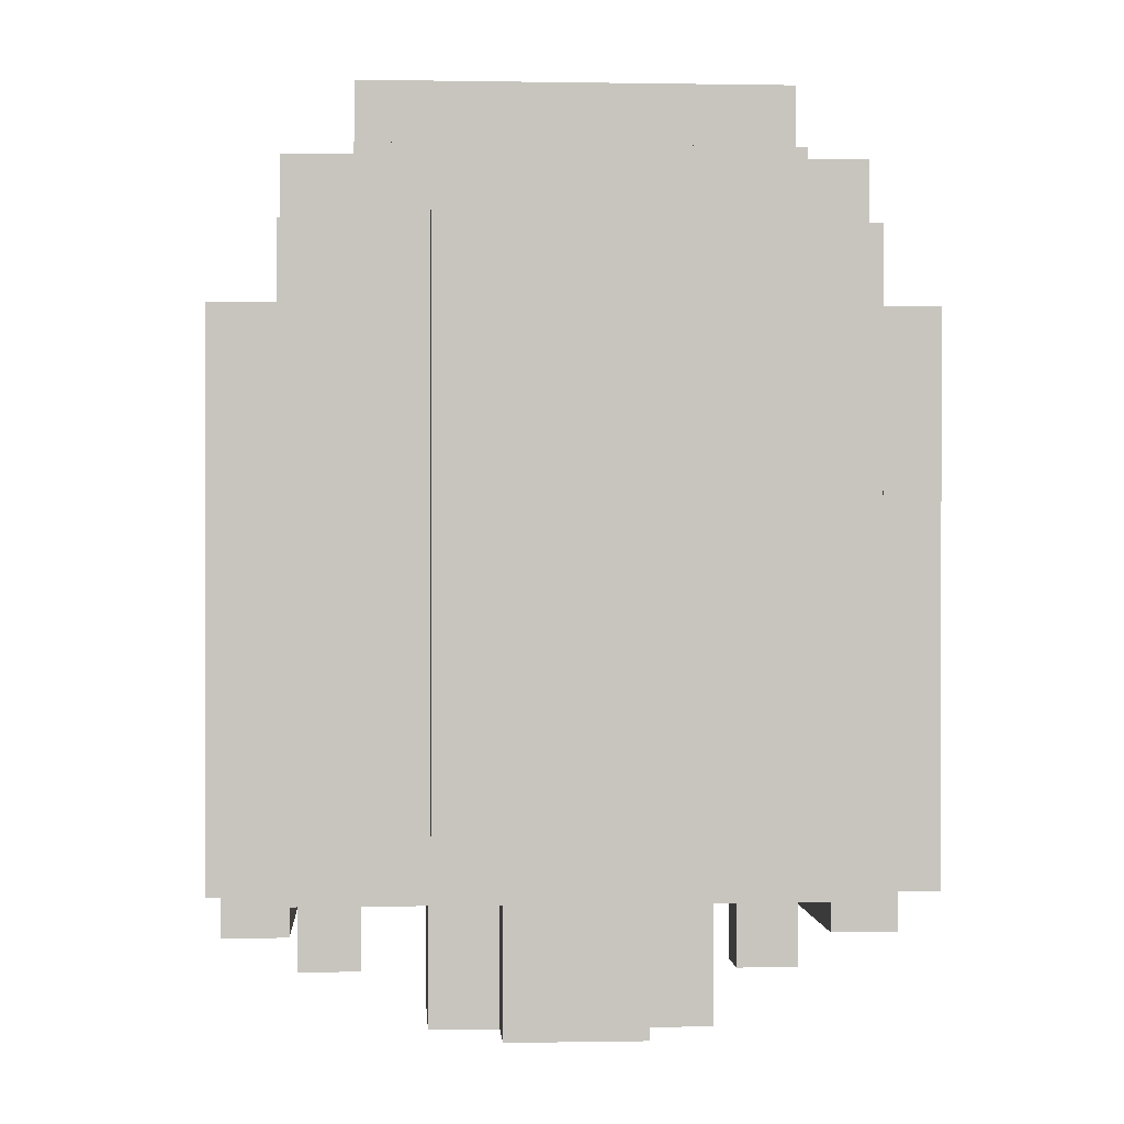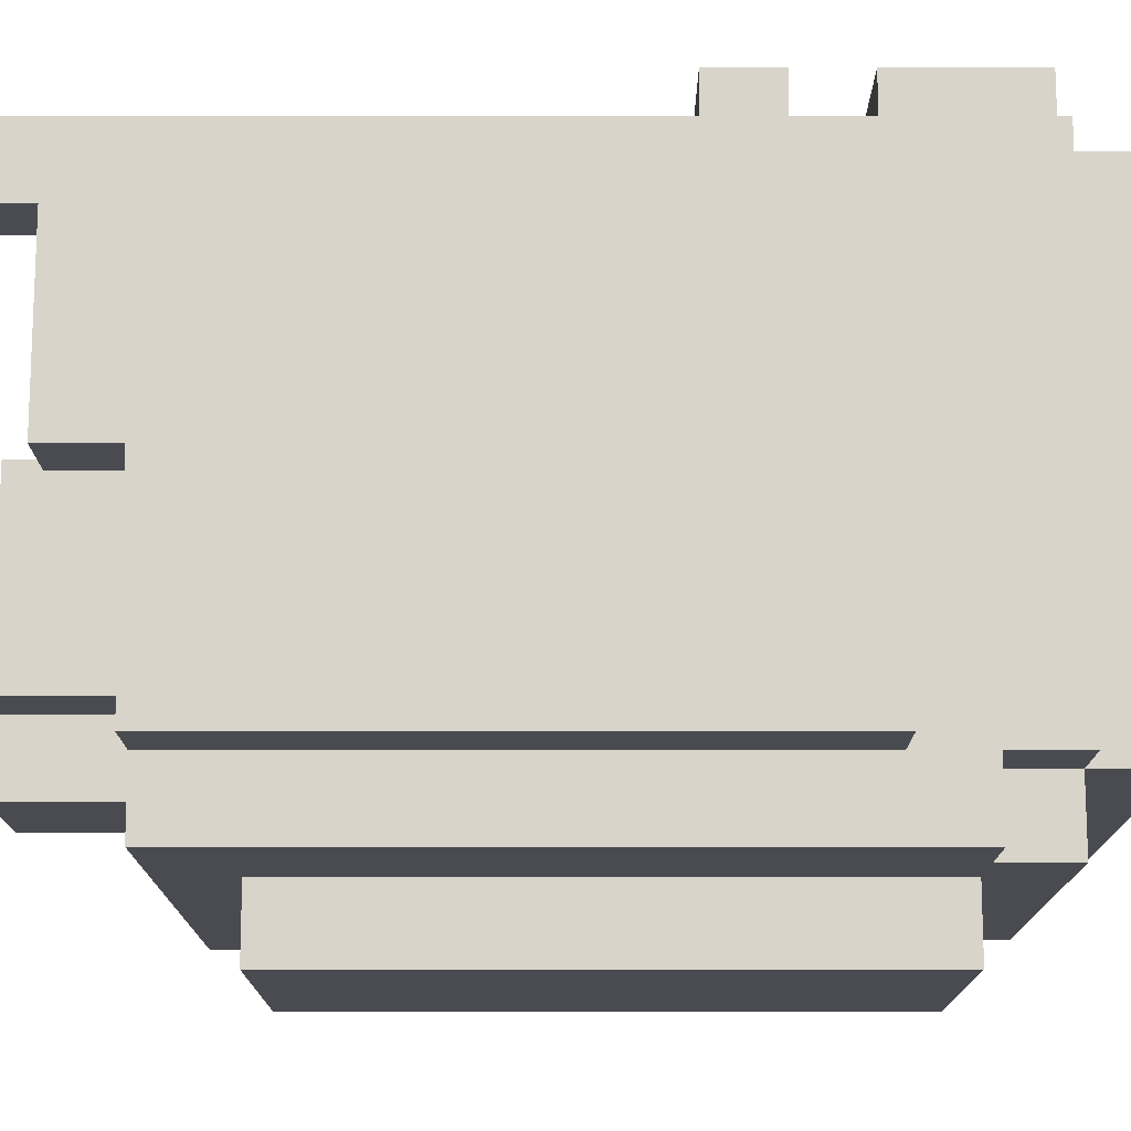
<metadata>
{"format":"obj","ext":"obj","renderer":"f3d","projection":"perspective","resolution":1024,"background":"white","views":[{"elev":0.1,"azim":176.2,"up":"+Y"},{"elev":-14.5,"azim":90.0,"up":"+Z"}]}
</metadata>
<code>
o Head_Brune
v -0.5 7.5 0.2
v -0.5 7.5 -0.1
v -0.5 7.6 -0.1
v -0.5 7.6 -0.4
v -0.5 8.4 0.2
v -0.5 8.4 -0.4
v -0.4 7.4 0.3
v -0.4 7.4 0.2
v -0.4 7.5 0.2
v -0.4 7.6 -0.4
v -0.4 7.6 -0.5
v -0.4 8.4 0.2
v -0.4 8.4 -0.4
v -0.4 8.5 -0.4
v -0.4 8.5 -0.5
v -0.4 8.6 0.3
v -0.4 8.6 -0.4
v -0.3 7.7 0.1
v -0.3 7.7 0
v -0.3 7.7 -0.2
v -0.3 7.8 0.2
v -0.3 7.8 0.1
v -0.3 7.8 0
v -0.3 7.8 -0.2
v -0.3 7.9 0.2
v -0.3 7.9 0.1
v -0.3 8.2 0.4
v -0.3 8.2 0.3
v -0.3 8.3 0.4
v -0.3 8.3 0.3
v -0.3 8.4 0.4
v -0.3 8.4 0.3
v -0.3 8.5 -0.4
v -0.3 8.5 -0.5
v -0.3 8.6 0.4
v -0.3 8.6 0.3
v -0.3 8.6 -0.4
v -0.3 8.6 -0.5
v -0.3 8.7 0.3
v -0.3 8.7 -0.4
v -0.2 7.4 -0.1
v -0.2 7.4 -0.3
v -0.2 7.6 -0.1
v -0.2 7.6 -0.3
v -0.2 7.7 0.3
v -0.2 7.7 0.1
v -0.2 7.7 -0.1
v -0.2 7.7 -0.2
v -0.2 7.7 -0.3
v -0.2 7.7 -0.5
v -0.2 7.7 -0.6
v -0.2 7.8 0.2
v -0.2 7.8 0.1
v -0.2 7.9 0.3
v -0.2 7.9 0.2
v -0.2 7.9 -0.2
v -0.2 7.9 -0.3
v -0.2 8.5 -0.5
v -0.2 8.5 -0.6
v -0.1 7.4 0
v -0.1 7.4 -0.1
v -0.1 7.4 -0.3
v -0.1 7.4 -0.4
v -0.1 7.5 0
v -0.1 7.5 -0.1
v -0.1 7.6 0.3
v -0.1 7.6 0.1
v -0.1 7.6 0
v -0.1 7.6 -0.1
v -0.1 7.6 -0.3
v -0.1 7.6 -0.4
v -0.1 7.7 0.3
v -0.1 7.7 0.1
v -0.1 7.7 0
v -0.1 7.7 -0.1
v -0.1 7.8 -0.3
v -0.1 7.8 -0.4
v -0.1 7.9 -0.3
v -0.1 7.9 -0.4
v 0.2 7.7 -0.3
v 0.2 7.7 -0.4
v 0.2 7.9 -0.3
v 0.2 7.9 -0.4
v 0.3 7.4 0.3
v 0.3 7.4 0.2
v 0.3 7.8 0.2
v 0.3 7.9 0.3
v 0.3 7.9 0.2
v 0.4 7.5 0.2
v 0.4 7.5 -0.1
v 0.4 7.6 -0.1
v 0.4 7.6 -0.4
v 0.4 7.7 -0.3
v 0.4 7.7 -0.4
v 0.4 7.8 0.1
v 0.4 7.8 -0.2
v 0.4 7.9 0.2
v 0.4 7.9 0.1
v 0.4 7.9 -0.2
v 0.4 7.9 -0.3
v -0.4 7.5 0.2
v -0.4 7.5 -0.1
v -0.4 7.6 -0.1
v -0.4 7.6 -0.4
v -0.4 7.7 -0.3
v -0.4 7.7 -0.4
v -0.4 7.8 0.1
v -0.4 7.8 -0.2
v -0.4 7.9 0.2
v -0.4 7.9 0.1
v -0.4 7.9 -0.2
v -0.4 7.9 -0.3
v -0.3 7.4 0.3
v -0.3 7.4 0.2
v -0.3 7.8 0.2
v -0.3 7.9 0.3
v -0.3 7.9 0.2
v -0.2 7.7 -0.3
v -0.2 7.7 -0.4
v -0.2 7.9 -0.3
v -0.2 7.9 -0.4
v 0.1 7.4 0
v 0.1 7.4 -0.1
v 0.1 7.4 -0.3
v 0.1 7.4 -0.4
v 0.1 7.5 0
v 0.1 7.5 -0.1
v 0.1 7.6 0.3
v 0.1 7.6 0.1
v 0.1 7.6 0
v 0.1 7.6 -0.1
v 0.1 7.6 -0.3
v 0.1 7.6 -0.4
v 0.1 7.7 0.3
v 0.1 7.7 0.1
v 0.1 7.7 0
v 0.1 7.7 -0.1
v 0.1 7.8 -0.3
v 0.1 7.8 -0.4
v 0.1 7.9 -0.3
v 0.1 7.9 -0.4
v 0.2 7.4 -0.1
v 0.2 7.4 -0.3
v 0.2 7.6 -0.1
v 0.2 7.6 -0.3
v 0.2 7.7 0.3
v 0.2 7.7 0.1
v 0.2 7.7 -0.1
v 0.2 7.7 -0.2
v 0.2 7.7 -0.3
v 0.2 7.7 -0.5
v 0.2 7.7 -0.6
v 0.2 7.8 0.2
v 0.2 7.8 0.1
v 0.2 7.9 0.3
v 0.2 7.9 0.2
v 0.2 7.9 -0.2
v 0.2 7.9 -0.3
v 0.2 8.5 -0.5
v 0.2 8.5 -0.6
v 0.3 7.7 0.1
v 0.3 7.7 0
v 0.3 7.7 -0.2
v 0.3 7.8 0.2
v 0.3 7.8 0.1
v 0.3 7.8 0
v 0.3 7.8 -0.2
v 0.3 7.9 0.2
v 0.3 7.9 0.1
v 0.3 8.2 0.4
v 0.3 8.2 0.3
v 0.3 8.3 0.4
v 0.3 8.3 0.3
v 0.3 8.4 0.4
v 0.3 8.4 0.3
v 0.3 8.5 -0.4
v 0.3 8.5 -0.5
v 0.3 8.6 0.4
v 0.3 8.6 0.3
v 0.3 8.6 -0.4
v 0.3 8.6 -0.5
v 0.3 8.7 0.3
v 0.3 8.7 -0.4
v 0.4 7.4 0.3
v 0.4 7.4 0.2
v 0.4 7.5 0.2
v 0.4 7.6 -0.4
v 0.4 7.6 -0.5
v 0.4 8.4 0.2
v 0.4 8.4 -0.4
v 0.4 8.5 -0.4
v 0.4 8.5 -0.5
v 0.4 8.6 0.3
v 0.4 8.6 -0.4
v 0.5 7.5 0.2
v 0.5 7.5 -0.1
v 0.5 7.6 -0.1
v 0.5 7.6 -0.4
v 0.5 8.4 0.2
v 0.5 8.4 -0.4
v -0.3 8.2 0.4
v -0.3 8.3 0.4
v -0.3 8.4 0.4
v -0.3 8.6 0.4
v 0.3 8.2 0.4
v 0.3 8.3 0.4
v 0.3 8.4 0.4
v 0.3 8.6 0.4
v -0.4 7.4 0.3
v -0.4 8.6 0.3
v -0.3 7.4 0.3
v -0.3 7.9 0.3
v -0.3 8 0.3
v -0.3 8.1 0.3
v -0.3 8.2 0.3
v -0.3 8.3 0.3
v -0.3 8.4 0.3
v -0.3 8.6 0.3
v -0.3 8.7 0.3
v -0.2 7.7 0.3
v -0.2 7.9 0.3
v -0.2 8 0.3
v -0.1 7.6 0.3
v -0.1 7.7 0.3
v -0.1 7.8 0.3
v -0.1 7.9 0.3
v 0.1 7.6 0.3
v 0.1 7.7 0.3
v 0.1 7.8 0.3
v 0.1 7.9 0.3
v 0.2 7.7 0.3
v 0.2 7.9 0.3
v 0.2 8 0.3
v 0.3 7.4 0.3
v 0.3 7.9 0.3
v 0.3 8 0.3
v 0.3 8.1 0.3
v 0.3 8.2 0.3
v 0.3 8.3 0.3
v 0.3 8.4 0.3
v 0.3 8.6 0.3
v 0.3 8.7 0.3
v 0.4 7.4 0.3
v 0.4 8.6 0.3
v -0.5 7.5 0.2
v -0.5 8.4 0.2
v -0.4 7.5 0.2
v -0.4 8.4 0.2
v -0.3 7.8 0.2
v -0.3 7.9 0.2
v -0.2 7.8 0.2
v -0.2 7.9 0.2
v 0.2 7.8 0.2
v 0.2 7.9 0.2
v 0.3 7.8 0.2
v 0.3 7.9 0.2
v 0.4 7.5 0.2
v 0.4 8.4 0.2
v 0.5 7.5 0.2
v 0.5 8.4 0.2
v -0.4 7.8 0.1
v -0.4 7.9 0.1
v -0.3 7.7 0.1
v -0.3 7.8 0.1
v -0.3 7.9 0.1
v -0.2 7.7 0.1
v -0.2 7.8 0.1
v 0.2 7.7 0.1
v 0.2 7.8 0.1
v 0.3 7.7 0.1
v 0.3 7.8 0.1
v 0.3 7.9 0.1
v 0.4 7.8 0.1
v 0.4 7.9 0.1
v -0.1 7.4 0
v -0.1 7.5 0
v -0.1 7.6 0
v -0.1 7.7 0
v 0.1 7.4 0
v 0.1 7.5 0
v 0.1 7.6 0
v 0.1 7.7 0
v -0.2 7.4 -0.1
v -0.2 7.6 -0.1
v -0.2 7.7 -0.1
v -0.1 7.4 -0.1
v -0.1 7.5 -0.1
v -0.1 7.6 -0.1
v -0.1 7.7 -0.1
v 0.1 7.4 -0.1
v 0.1 7.5 -0.1
v 0.1 7.6 -0.1
v 0.1 7.7 -0.1
v 0.2 7.4 -0.1
v 0.2 7.6 -0.1
v 0.2 7.7 -0.1
v -0.4 7.7 -0.3
v -0.4 7.9 -0.3
v -0.2 7.7 -0.3
v -0.2 7.9 -0.3
v 0.2 7.7 -0.3
v 0.2 7.9 -0.3
v 0.4 7.7 -0.3
v 0.4 7.9 -0.3
v -0.4 7.6 -0.4
v -0.4 7.7 -0.4
v -0.2 7.7 -0.4
v -0.2 7.9 -0.4
v -0.1 7.6 -0.4
v -0.1 7.8 -0.4
v -0.1 7.9 -0.4
v 0.1 7.6 -0.4
v 0.1 7.8 -0.4
v 0.1 7.9 -0.4
v 0.2 7.7 -0.4
v 0.2 7.9 -0.4
v 0.4 7.6 -0.4
v 0.4 7.7 -0.4
v -0.4 7.4 0.2
v -0.4 7.5 0.2
v -0.4 7.9 0.2
v -0.3 7.4 0.2
v -0.3 7.8 0.2
v -0.3 7.9 0.2
v 0.3 7.4 0.2
v 0.3 7.8 0.2
v 0.3 7.9 0.2
v 0.4 7.4 0.2
v 0.4 7.5 0.2
v 0.4 7.9 0.2
v -0.1 7.6 0.1
v -0.1 7.7 0.1
v 0.1 7.6 0.1
v 0.1 7.7 0.1
v -0.5 7.5 -0.1
v -0.5 7.6 -0.1
v -0.4 7.5 -0.1
v -0.4 7.6 -0.1
v 0.4 7.5 -0.1
v 0.4 7.6 -0.1
v 0.5 7.5 -0.1
v 0.5 7.6 -0.1
v -0.4 7.8 -0.2
v -0.4 7.9 -0.2
v -0.3 7.7 -0.2
v -0.3 7.8 -0.2
v -0.2 7.7 -0.2
v -0.2 7.9 -0.2
v 0.2 7.7 -0.2
v 0.2 7.9 -0.2
v 0.3 7.7 -0.2
v 0.3 7.8 -0.2
v 0.4 7.8 -0.2
v 0.4 7.9 -0.2
v -0.2 7.4 -0.3
v -0.2 7.6 -0.3
v -0.2 7.7 -0.3
v -0.2 7.9 -0.3
v -0.1 7.4 -0.3
v -0.1 7.6 -0.3
v -0.1 7.8 -0.3
v -0.1 7.9 -0.3
v 0.1 7.4 -0.3
v 0.1 7.6 -0.3
v 0.1 7.8 -0.3
v 0.1 7.9 -0.3
v 0.2 7.4 -0.3
v 0.2 7.6 -0.3
v 0.2 7.7 -0.3
v 0.2 7.9 -0.3
v -0.5 7.6 -0.4
v -0.5 8.4 -0.4
v -0.4 7.6 -0.4
v -0.4 8.4 -0.4
v -0.4 8.5 -0.4
v -0.4 8.6 -0.4
v -0.3 8.5 -0.4
v -0.3 8.6 -0.4
v -0.3 8.7 -0.4
v -0.1 7.4 -0.4
v -0.1 7.6 -0.4
v 0.1 7.4 -0.4
v 0.1 7.6 -0.4
v 0.3 8.5 -0.4
v 0.3 8.6 -0.4
v 0.3 8.7 -0.4
v 0.4 7.6 -0.4
v 0.4 8.4 -0.4
v 0.4 8.5 -0.4
v 0.4 8.6 -0.4
v 0.5 7.6 -0.4
v 0.5 8.4 -0.4
v -0.4 7.6 -0.5
v -0.4 8.5 -0.5
v -0.3 8.5 -0.5
v -0.3 8.6 -0.5
v -0.2 7.7 -0.5
v -0.2 8.5 -0.5
v 0.2 7.7 -0.5
v 0.2 8.5 -0.5
v 0.3 8.5 -0.5
v 0.3 8.6 -0.5
v 0.4 7.6 -0.5
v 0.4 8.5 -0.5
v -0.2 7.7 -0.6
v -0.2 8.5 -0.6
v 0.2 7.7 -0.6
v 0.2 8.5 -0.6
v -0.4 7.4 0.3
v -0.3 7.4 0.3
v 0.3 7.4 0.3
v 0.4 7.4 0.3
v -0.4 7.4 0.2
v -0.3 7.4 0.2
v 0.3 7.4 0.2
v 0.4 7.4 0.2
v -0.1 7.4 0
v 0.1 7.4 0
v -0.2 7.4 -0.1
v -0.1 7.4 -0.1
v 0.1 7.4 -0.1
v 0.2 7.4 -0.1
v -0.2 7.4 -0.3
v -0.1 7.4 -0.3
v 0.1 7.4 -0.3
v 0.2 7.4 -0.3
v -0.1 7.4 -0.4
v 0.1 7.4 -0.4
v -0.5 7.5 0.2
v -0.4 7.5 0.2
v 0.4 7.5 0.2
v 0.5 7.5 0.2
v -0.5 7.5 -0.1
v -0.4 7.5 -0.1
v 0.4 7.5 -0.1
v 0.5 7.5 -0.1
v -0.1 7.6 0.3
v 0.1 7.6 0.3
v -0.1 7.6 0.1
v 0.1 7.6 0.1
v -0.5 7.6 -0.1
v -0.4 7.6 -0.1
v 0.4 7.6 -0.1
v 0.5 7.6 -0.1
v -0.5 7.6 -0.4
v -0.4 7.6 -0.4
v -0.1 7.6 -0.4
v 0.1 7.6 -0.4
v 0.4 7.6 -0.4
v 0.5 7.6 -0.4
v -0.4 7.6 -0.5
v 0.4 7.6 -0.5
v -0.2 7.7 0.3
v -0.1 7.7 0.3
v 0.1 7.7 0.3
v 0.2 7.7 0.3
v -0.3 7.7 0.1
v -0.2 7.7 0.1
v -0.1 7.7 0.1
v 0.1 7.7 0.1
v 0.2 7.7 0.1
v 0.3 7.7 0.1
v -0.3 7.7 0
v -0.2 7.7 0
v -0.1 7.7 0
v 0.1 7.7 0
v 0.2 7.7 0
v 0.3 7.7 0
v -0.2 7.7 -0.1
v -0.1 7.7 -0.1
v 0.1 7.7 -0.1
v 0.2 7.7 -0.1
v -0.3 7.7 -0.2
v -0.2 7.7 -0.2
v 0.2 7.7 -0.2
v 0.3 7.7 -0.2
v -0.4 7.7 -0.3
v -0.2 7.7 -0.3
v 0.2 7.7 -0.3
v 0.4 7.7 -0.3
v -0.4 7.7 -0.4
v -0.2 7.7 -0.4
v 0.2 7.7 -0.4
v 0.4 7.7 -0.4
v -0.2 7.7 -0.5
v 0.2 7.7 -0.5
v -0.2 7.7 -0.6
v 0.2 7.7 -0.6
v -0.3 7.8 0.2
v -0.2 7.8 0.2
v 0.2 7.8 0.2
v 0.3 7.8 0.2
v -0.4 7.8 0.1
v -0.3 7.8 0.1
v -0.2 7.8 0.1
v 0.2 7.8 0.1
v 0.3 7.8 0.1
v 0.4 7.8 0.1
v -0.3 7.8 0
v 0.3 7.8 0
v -0.4 7.8 -0.2
v -0.3 7.8 -0.2
v 0.3 7.8 -0.2
v 0.4 7.8 -0.2
v -0.3 7.9 0.3
v -0.2 7.9 0.3
v 0.2 7.9 0.3
v 0.3 7.9 0.3
v -0.4 7.9 0.2
v -0.3 7.9 0.2
v -0.2 7.9 0.2
v 0.2 7.9 0.2
v 0.3 7.9 0.2
v 0.4 7.9 0.2
v -0.4 7.9 0.1
v -0.3 7.9 0.1
v 0.3 7.9 0.1
v 0.4 7.9 0.1
v -0.4 7.9 -0.2
v -0.2 7.9 -0.2
v 0.2 7.9 -0.2
v 0.4 7.9 -0.2
v -0.4 7.9 -0.3
v -0.2 7.9 -0.3
v -0.1 7.9 -0.3
v 0.1 7.9 -0.3
v 0.2 7.9 -0.3
v 0.4 7.9 -0.3
v -0.2 7.9 -0.4
v -0.1 7.9 -0.4
v 0.1 7.9 -0.4
v 0.2 7.9 -0.4
v -0.3 8.2 0.4
v 0.3 8.2 0.4
v -0.3 8.2 0.3
v 0.3 8.2 0.3
v -0.3 8.4 0.4
v 0.3 8.4 0.4
v -0.3 8.4 0.3
v 0.3 8.4 0.3
v -0.3 8.3 0.4
v 0.3 8.3 0.4
v -0.3 8.3 0.3
v 0.3 8.3 0.3
v -0.5 8.4 0.2
v -0.4 8.4 0.2
v 0.4 8.4 0.2
v 0.5 8.4 0.2
v -0.5 8.4 -0.4
v -0.4 8.4 -0.4
v 0.4 8.4 -0.4
v 0.5 8.4 -0.4
v -0.4 8.5 -0.4
v -0.3 8.5 -0.4
v 0.3 8.5 -0.4
v 0.4 8.5 -0.4
v -0.4 8.5 -0.5
v -0.3 8.5 -0.5
v -0.2 8.5 -0.5
v 0.2 8.5 -0.5
v 0.3 8.5 -0.5
v 0.4 8.5 -0.5
v -0.2 8.5 -0.6
v 0.2 8.5 -0.6
v -0.3 8.6 0.4
v 0.3 8.6 0.4
v -0.4 8.6 0.3
v -0.3 8.6 0.3
v 0.3 8.6 0.3
v 0.4 8.6 0.3
v -0.4 8.6 -0.4
v -0.3 8.6 -0.4
v 0.3 8.6 -0.4
v 0.4 8.6 -0.4
v -0.3 8.6 -0.5
v 0.3 8.6 -0.5
v -0.3 8.7 0.3
v 0.3 8.7 0.3
v -0.3 8.7 -0.4
v 0.3 8.7 -0.4
f 3 2 1
f 5 3 1
f 5 4 3
f 6 4 5
f 9 8 7
f 12 9 7
f 13 11 10
f 14 11 13
f 14 13 12
f 15 11 14
f 16 12 7
f 16 14 12
f 17 14 16
f 22 19 18
f 23 20 19
f 23 19 22
f 24 20 23
f 25 22 21
f 26 22 25
f 29 28 27
f 30 28 29
f 35 32 31
f 36 32 35
f 37 34 33
f 38 34 37
f 39 37 36
f 40 37 39
f 43 42 41
f 44 42 43
f 47 44 43
f 48 44 47
f 49 44 48
f 52 46 45
f 53 46 52
f 54 52 45
f 55 52 54
f 56 49 48
f 57 49 56
f 58 51 50
f 59 51 58
f 64 61 60
f 65 61 64
f 68 65 64
f 69 65 68
f 70 63 62
f 71 63 70
f 72 67 66
f 73 67 72
f 74 69 68
f 75 69 74
f 76 71 70
f 77 71 76
f 78 77 76
f 79 77 78
f 82 81 80
f 83 81 82
f 86 85 84
f 87 86 84
f 88 86 87
f 91 90 89
f 93 92 91
f 94 92 93
f 95 91 89
f 95 93 91
f 96 93 95
f 97 95 89
f 98 95 97
f 99 93 96
f 100 93 99
f 101 102 103
f 103 104 105
f 105 104 106
f 101 103 107
f 103 105 107
f 107 105 108
f 101 107 109
f 109 107 110
f 108 105 111
f 111 105 112
f 113 114 115
f 113 115 116
f 116 115 117
f 118 119 120
f 120 119 121
f 122 123 126
f 126 123 127
f 126 127 130
f 130 127 131
f 124 125 132
f 132 125 133
f 128 129 134
f 134 129 135
f 130 131 136
f 136 131 137
f 132 133 138
f 138 133 139
f 138 139 140
f 140 139 141
f 142 143 144
f 144 143 145
f 144 145 148
f 148 145 149
f 149 145 150
f 146 147 153
f 153 147 154
f 146 153 155
f 155 153 156
f 149 150 157
f 157 150 158
f 151 152 159
f 159 152 160
f 161 162 165
f 162 163 166
f 165 162 166
f 166 163 167
f 164 165 168
f 168 165 169
f 170 171 172
f 172 171 173
f 174 175 178
f 178 175 179
f 176 177 180
f 180 177 181
f 179 180 182
f 182 180 183
f 184 185 186
f 184 186 189
f 187 188 190
f 190 188 191
f 189 190 191
f 191 188 192
f 184 189 193
f 189 191 193
f 193 191 194
f 195 196 197
f 195 197 199
f 197 198 199
f 199 198 200
f 205 202 201
f 206 202 205
f 207 204 203
f 208 204 207
f 211 210 209
f 212 210 211
f 213 210 212
f 214 210 213
f 215 210 214
f 216 210 215
f 217 210 216
f 218 210 217
f 221 213 212
f 222 214 213
f 222 213 221
f 224 221 220
f 224 222 221
f 225 222 224
f 226 222 225
f 227 224 223
f 228 225 224
f 228 224 227
f 229 226 225
f 229 225 228
f 230 222 226
f 230 226 229
f 231 229 228
f 231 230 229
f 232 222 230
f 232 230 231
f 233 214 222
f 233 222 232
f 235 233 232
f 236 214 233
f 236 233 235
f 237 215 214
f 237 214 236
f 238 215 237
f 239 217 216
f 240 217 239
f 241 219 218
f 242 219 241
f 243 240 239
f 243 238 237
f 243 241 240
f 243 235 234
f 243 239 238
f 243 236 235
f 243 237 236
f 244 241 243
f 247 246 245
f 248 246 247
f 251 250 249
f 252 250 251
f 255 254 253
f 256 254 255
f 259 258 257
f 260 258 259
f 264 262 261
f 265 262 264
f 266 264 263
f 267 264 266
f 270 269 268
f 271 269 270
f 273 272 271
f 274 272 273
f 279 276 275
f 280 277 276
f 280 276 279
f 281 278 277
f 281 277 280
f 282 278 281
f 286 284 283
f 287 284 286
f 288 285 284
f 288 284 287
f 289 285 288
f 294 291 290
f 294 292 291
f 295 293 292
f 295 292 294
f 296 293 295
f 299 298 297
f 300 298 299
f 303 302 301
f 304 302 303
f 307 306 305
f 309 307 305
f 309 308 307
f 310 308 309
f 311 308 310
f 315 313 312
f 315 314 313
f 316 314 315
f 317 315 312
f 318 315 317
f 319 320 322
f 320 321 322
f 322 321 323
f 323 321 324
f 325 326 328
f 326 327 328
f 328 327 329
f 329 327 330
f 331 332 333
f 333 332 334
f 335 336 337
f 337 336 338
f 339 340 341
f 341 340 342
f 343 344 346
f 345 346 347
f 346 344 348
f 347 346 348
f 349 350 351
f 351 350 352
f 352 350 353
f 353 350 354
f 355 356 359
f 357 358 360
f 359 356 360
f 356 357 360
f 360 358 361
f 361 358 362
f 363 364 367
f 365 366 368
f 367 364 368
f 364 365 368
f 368 366 369
f 369 366 370
f 371 372 373
f 373 372 374
f 375 376 377
f 377 376 378
f 380 381 382
f 382 381 383
f 378 379 385
f 385 379 386
f 384 385 389
f 389 385 390
f 387 388 391
f 391 388 392
f 393 394 395
f 393 395 397
f 395 396 397
f 397 396 398
f 393 397 399
f 398 396 400
f 400 396 401
f 399 400 401
f 401 396 402
f 393 399 403
f 399 401 403
f 403 401 404
f 405 406 407
f 407 406 408
f 413 410 409
f 414 410 413
f 415 412 411
f 416 412 415
f 420 418 417
f 421 418 420
f 423 420 419
f 423 422 421
f 423 421 420
f 424 422 423
f 425 422 424
f 426 422 425
f 427 425 424
f 428 425 427
f 433 430 429
f 434 430 433
f 435 432 431
f 436 432 435
f 439 438 437
f 440 438 439
f 445 442 441
f 446 442 445
f 449 444 443
f 450 444 449
f 451 448 447
f 451 449 448
f 451 447 446
f 452 449 451
f 458 454 453
f 459 454 458
f 460 456 455
f 461 456 460
f 463 458 457
f 464 459 458
f 464 458 463
f 464 460 459
f 464 461 460
f 465 461 464
f 466 461 465
f 467 462 461
f 467 461 466
f 468 462 467
f 469 464 463
f 469 465 464
f 470 465 469
f 471 468 467
f 471 467 466
f 472 468 471
f 473 469 463
f 474 469 473
f 475 468 472
f 476 468 475
f 481 478 477
f 482 478 481
f 483 480 479
f 484 480 483
f 487 486 485
f 488 486 487
f 494 490 489
f 495 490 494
f 496 492 491
f 497 492 496
f 499 494 493
f 500 498 497
f 501 499 493
f 502 499 501
f 503 498 500
f 504 498 503
f 510 506 505
f 511 506 510
f 512 508 507
f 513 508 512
f 515 510 509
f 516 510 515
f 517 514 513
f 518 514 517
f 523 520 519
f 524 520 523
f 527 522 521
f 528 522 527
f 529 525 524
f 530 525 529
f 531 527 526
f 532 527 531
f 535 534 533
f 536 534 535
f 539 538 537
f 540 538 539
f 541 542 543
f 543 542 544
f 545 546 549
f 549 546 550
f 547 548 551
f 551 548 552
f 553 554 557
f 557 554 558
f 555 556 561
f 561 556 562
f 559 560 563
f 563 560 564
f 565 566 568
f 568 566 569
f 567 568 571
f 571 568 572
f 569 570 573
f 573 570 574
f 572 573 575
f 575 573 576
f 577 578 579
f 579 578 580

</code>
